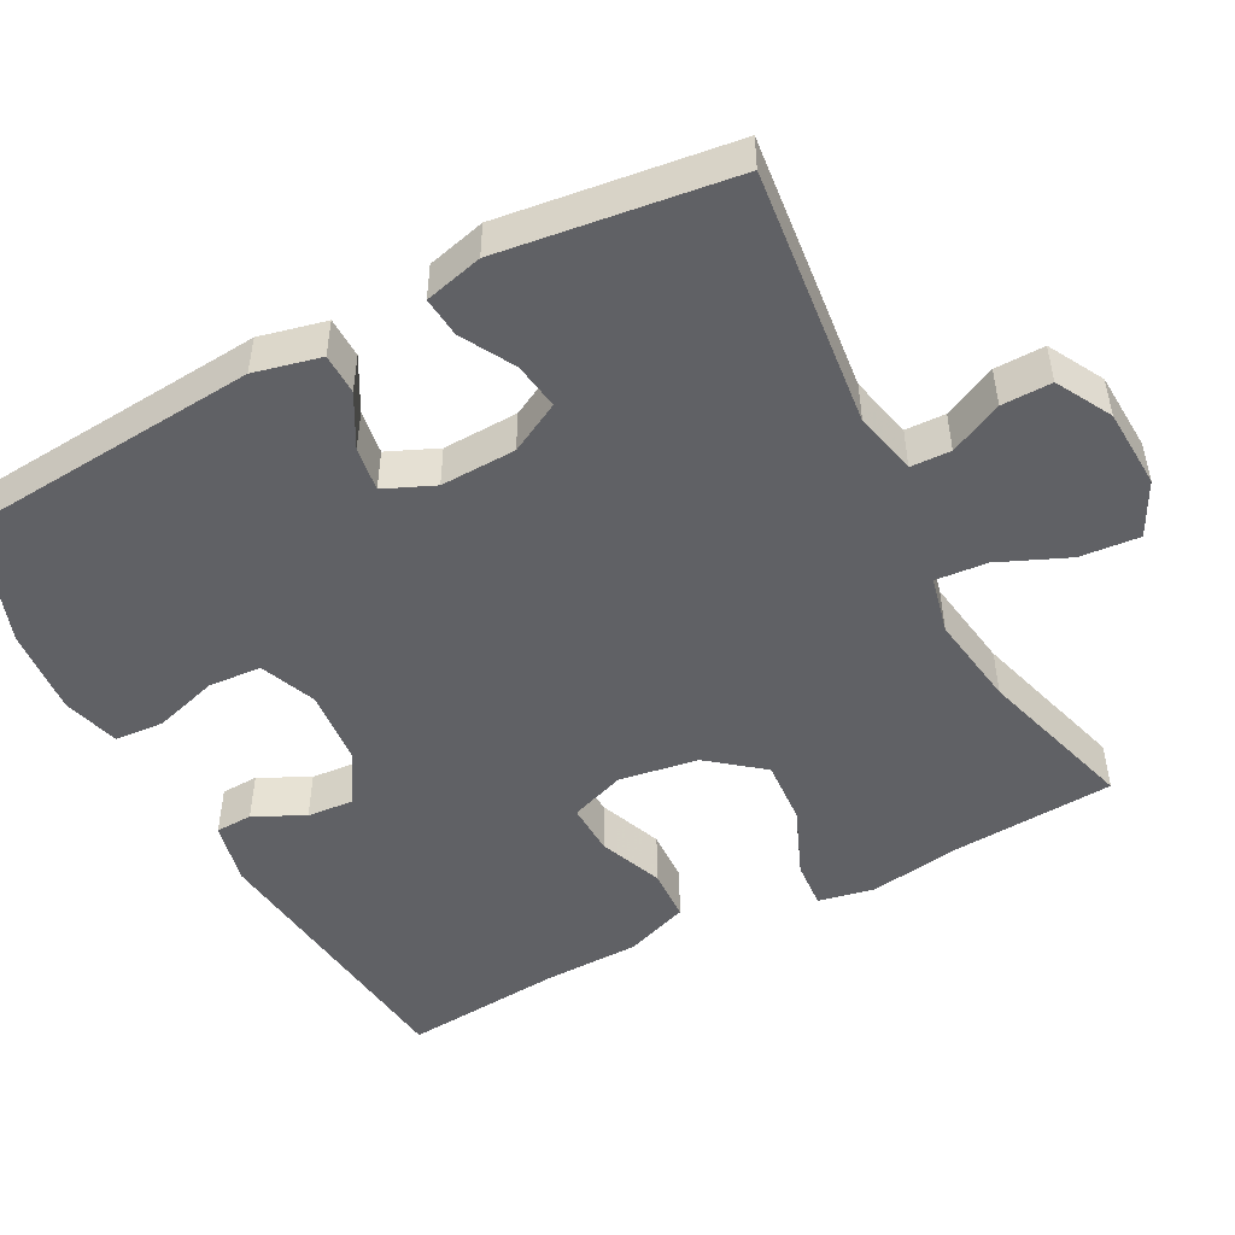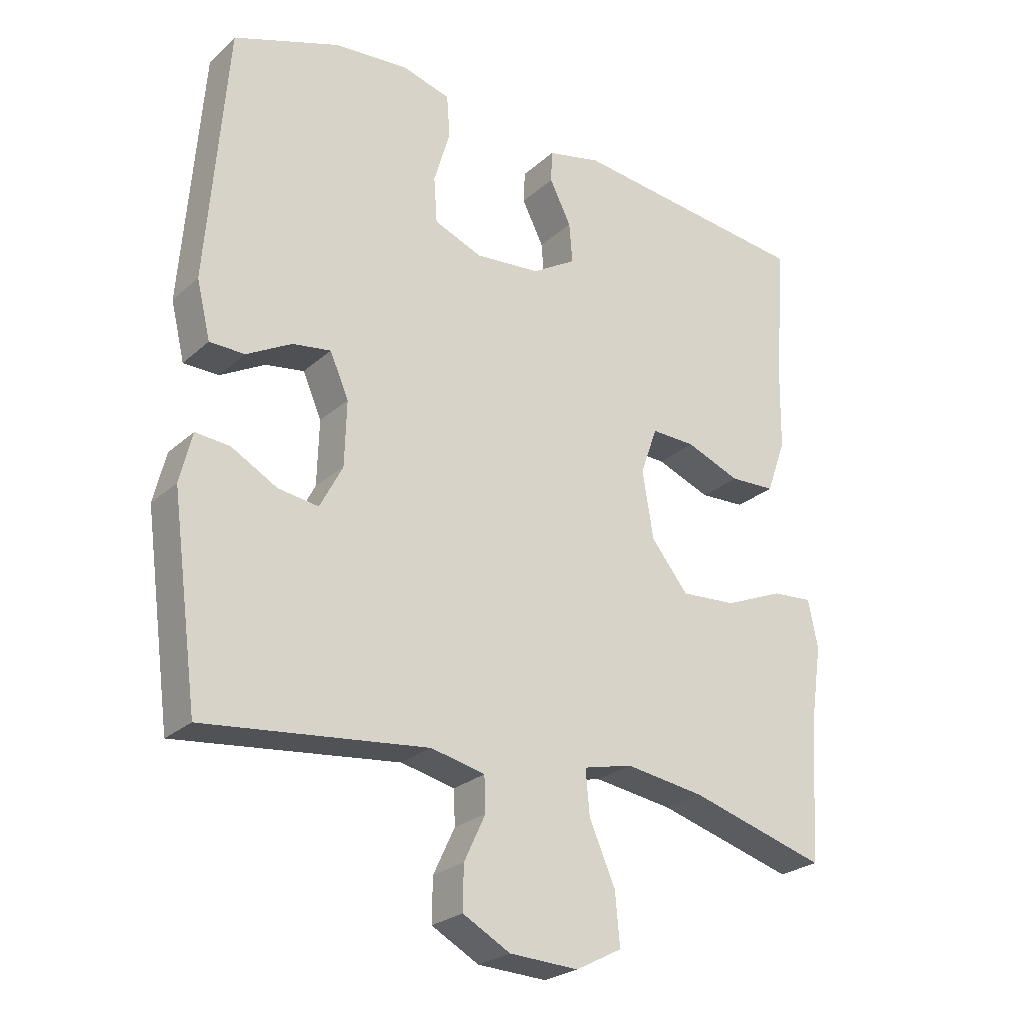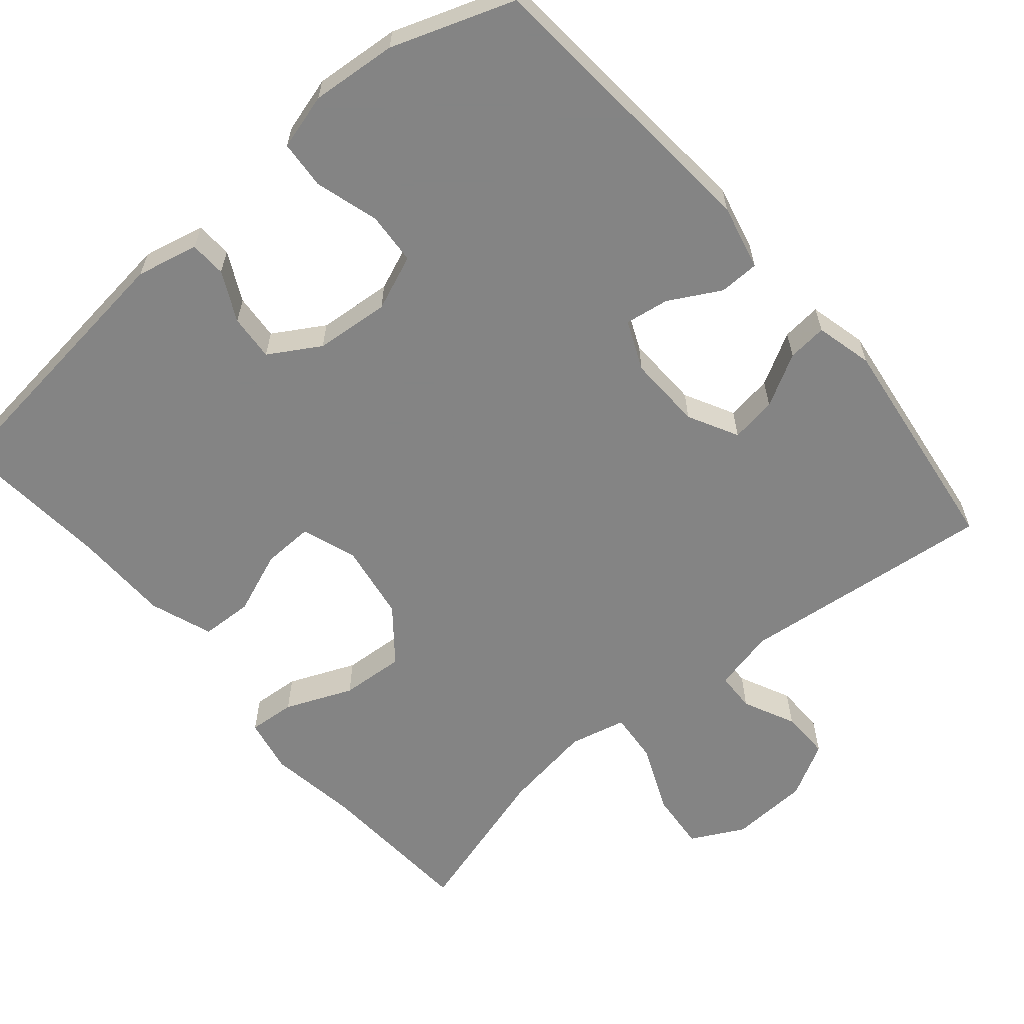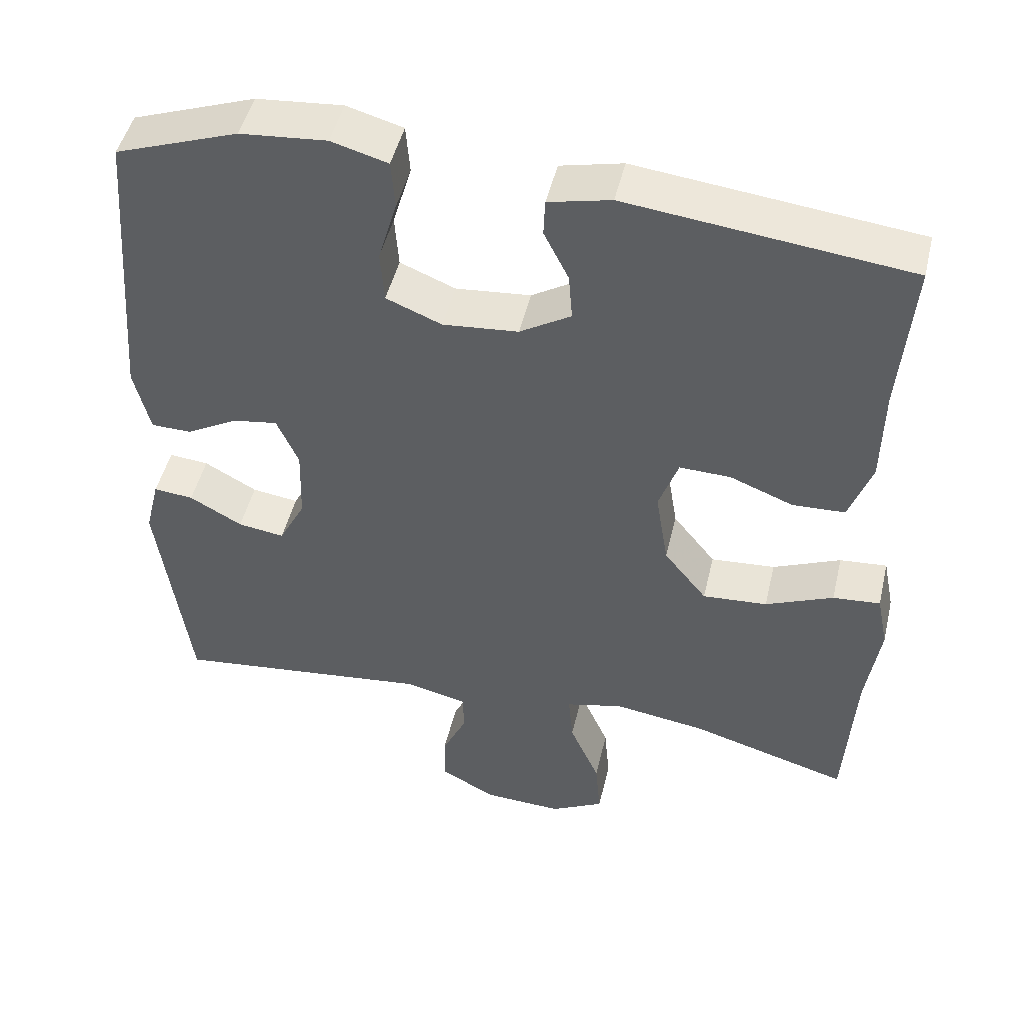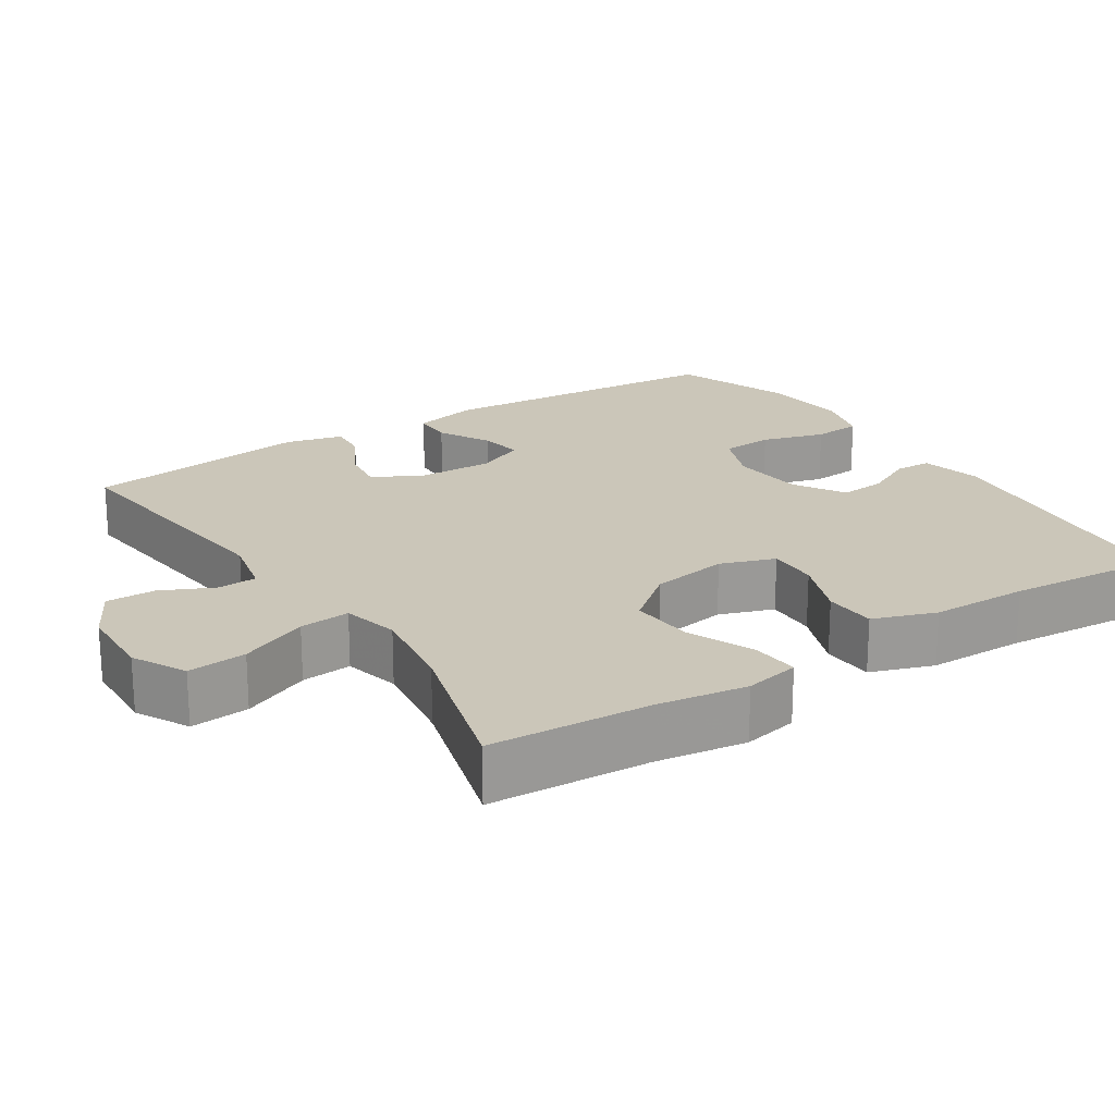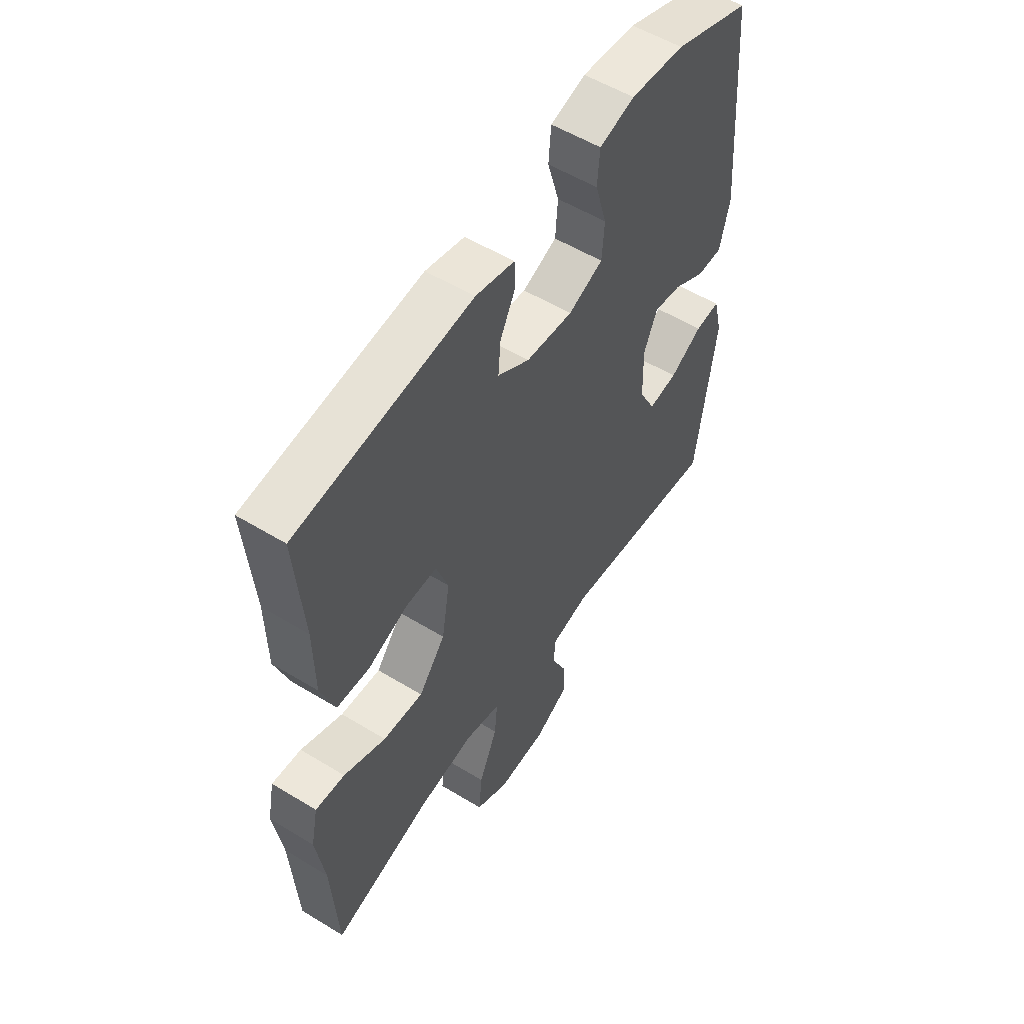
<metadata>
{"format":"obj","ext":"obj","renderer":"f3d","projection":"perspective","resolution":1024,"background":"white","views":[{"elev":-49.5,"azim":118.0,"up":"+Y"},{"elev":-25.2,"azim":144.4,"up":"+Z"},{"elev":-61.3,"azim":40.4,"up":"+Y"},{"elev":47.6,"azim":-166.8,"up":"+Z"},{"elev":20.9,"azim":-123.2,"up":"+Y"},{"elev":55.0,"azim":-57.2,"up":"+Z"}]}
</metadata>
<code>
v -0.5 0.07 -0.5
v -0.513 0.07 -0.285
v -0.531 0.07 -0.164
v -0.516 0.07 -0.09
v -0.453 0.07 -0.095
v -0.363 0.07 -0.133
v -0.277 0.07 -0.139
v -0.22 0.07 -0.068
v -0.203 0.07 0.036
v -0.229 0.07 0.109
v -0.297 0.07 0.107
v -0.381 0.07 0.074
v -0.451 0.07 0.077
v -0.481 0.07 0.161
v -0.483 0.07 0.292
v -0.5 0.07 0.5
v -0.127 0.07 0.543
v -0.044 0.07 0.524
v -0.042 0.07 0.475
v -0.075 0.07 0.409
v -0.08 0.07 0.347
v -0.012 0.07 0.306
v 0.088 0.07 0.297
v 0.162 0.07 0.327
v 0.167 0.07 0.397
v 0.142 0.07 0.482
v 0.147 0.07 0.547
v 0.222 0.07 0.568
v 0.337 0.07 0.558
v 0.5 0.07 0.5
v 0.531 0.07 0.105
v 0.51 0.07 0.017
v 0.456 0.07 0.016
v 0.387 0.07 0.054
v 0.328 0.07 0.063
v 0.299 0.07 -0.003
v 0.302 0.07 -0.103
v 0.337 0.07 -0.17
v 0.399 0.07 -0.161
v 0.469 0.07 -0.122
v 0.522 0.07 -0.117
v 0.541 0.07 -0.194
v 0.5 0.07 -0.5
v 0.157 0.07 -0.462
v 0.074 0.07 -0.481
v 0.072 0.07 -0.534
v 0.105 0.07 -0.604
v 0.106 0.07 -0.67
v 0.033 0.07 -0.71
v -0.073 0.07 -0.715
v -0.144 0.07 -0.678
v -0.137 0.07 -0.599
v -0.097 0.07 -0.507
v -0.091 0.07 -0.439
v -0.167 0.07 -0.421
v -0.289 0.07 -0.439
v -0.5 0 -0.5
v -0.513 0 -0.285
v -0.531 0 -0.164
v -0.516 0 -0.09
v -0.453 0 -0.095
v -0.363 0 -0.133
v -0.277 0 -0.139
v -0.22 0 -0.068
v -0.203 0 0.036
v -0.229 0 0.109
v -0.297 0 0.107
v -0.381 0 0.074
v -0.451 0 0.077
v -0.481 0 0.161
v -0.483 0 0.292
v -0.5 0 0.5
v -0.127 0 0.543
v -0.044 0 0.524
v -0.042 0 0.475
v -0.075 0 0.409
v -0.08 0 0.347
v -0.012 0 0.306
v 0.088 0 0.297
v 0.162 0 0.327
v 0.167 0 0.397
v 0.142 0 0.482
v 0.147 0 0.547
v 0.222 0 0.568
v 0.337 0 0.558
v 0.5 0 0.5
v 0.531 0 0.105
v 0.51 0 0.017
v 0.456 0 0.016
v 0.387 0 0.054
v 0.328 0 0.063
v 0.299 0 -0.003
v 0.302 0 -0.103
v 0.337 0 -0.17
v 0.399 0 -0.161
v 0.469 0 -0.122
v 0.522 0 -0.117
v 0.541 0 -0.194
v 0.5 0 -0.5
v 0.157 0 -0.462
v 0.074 0 -0.481
v 0.072 0 -0.534
v 0.105 0 -0.604
v 0.106 0 -0.67
v 0.033 0 -0.71
v -0.073 0 -0.715
v -0.144 0 -0.678
v -0.137 0 -0.599
v -0.097 0 -0.507
v -0.091 0 -0.439
v -0.167 0 -0.421
v -0.289 0 -0.439
f 50 51 52 53
f 50 53 54
f 49 50 54
f 46 47 48 49
f 45 46 49 54
f 44 45 54
f 41 42 43 44
f 39 40 41 44
f 38 39 44 54
f 37 38 54 55
f 31 32 33 34
f 31 34 35
f 30 31 35
f 29 30 35 36
f 25 26 27 28
f 24 25 28 29
f 17 18 19 20
f 15 16 17 20
f 15 20 21
f 14 15 21 22
f 11 12 13 14
f 10 11 14 22
f 3 4 5 6
f 2 3 6 7
f 56 1 2 7
f 36 37 55 56
f 24 29 36 56
f 23 24 56 7
f 9 10 22 23
f 8 9 23
f 7 8 23
f 109 108 107 106
f 110 109 106
f 110 106 105
f 105 104 103 102
f 110 105 102 101
f 110 101 100
f 100 99 98 97
f 100 97 96 95
f 110 100 95 94
f 111 110 94 93
f 90 89 88 87
f 91 90 87
f 91 87 86
f 92 91 86 85
f 84 83 82 81
f 85 84 81 80
f 76 75 74 73
f 76 73 72 71
f 77 76 71
f 78 77 71 70
f 70 69 68 67
f 78 70 67 66
f 62 61 60 59
f 63 62 59 58
f 63 58 57 112
f 112 111 93 92
f 112 92 85 80
f 63 112 80 79
f 79 78 66 65
f 79 65 64
f 79 64 63
f 1 57 58 2
f 2 58 59 3
f 3 59 60 4
f 4 60 61 5
f 5 61 62 6
f 6 62 63 7
f 7 63 64 8
f 8 64 65 9
f 9 65 66 10
f 10 66 67 11
f 11 67 68 12
f 12 68 69 13
f 13 69 70 14
f 14 70 71 15
f 15 71 72 16
f 16 72 73 17
f 17 73 74 18
f 18 74 75 19
f 19 75 76 20
f 20 76 77 21
f 21 77 78 22
f 22 78 79 23
f 23 79 80 24
f 24 80 81 25
f 25 81 82 26
f 26 82 83 27
f 27 83 84 28
f 28 84 85 29
f 29 85 86 30
f 30 86 87 31
f 31 87 88 32
f 32 88 89 33
f 33 89 90 34
f 34 90 91 35
f 35 91 92 36
f 36 92 93 37
f 37 93 94 38
f 38 94 95 39
f 39 95 96 40
f 40 96 97 41
f 41 97 98 42
f 42 98 99 43
f 43 99 100 44
f 44 100 101 45
f 45 101 102 46
f 46 102 103 47
f 47 103 104 48
f 48 104 105 49
f 49 105 106 50
f 50 106 107 51
f 51 107 108 52
f 52 108 109 53
f 53 109 110 54
f 54 110 111 55
f 55 111 112 56
f 56 112 57 1

</code>
